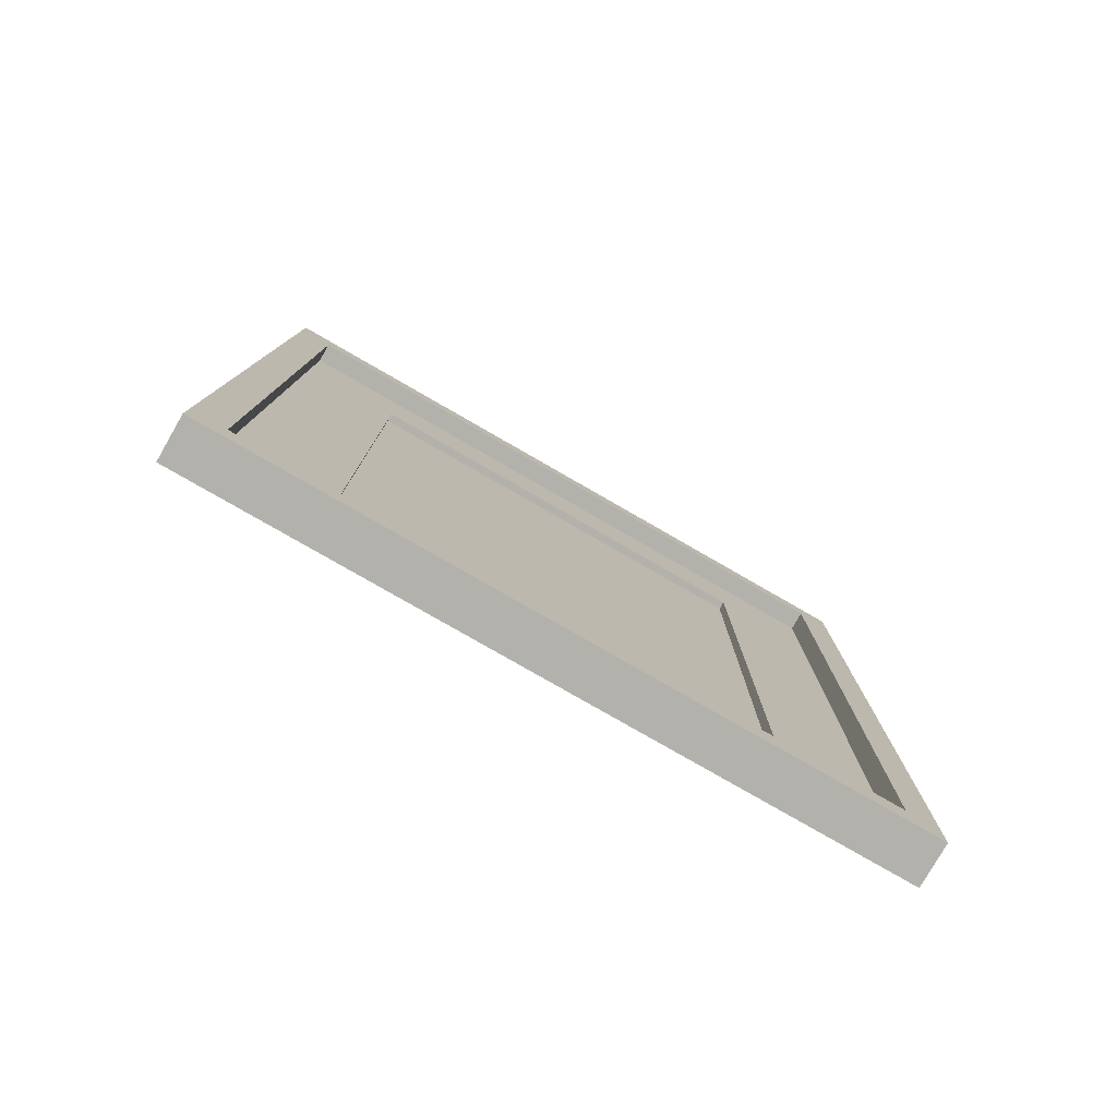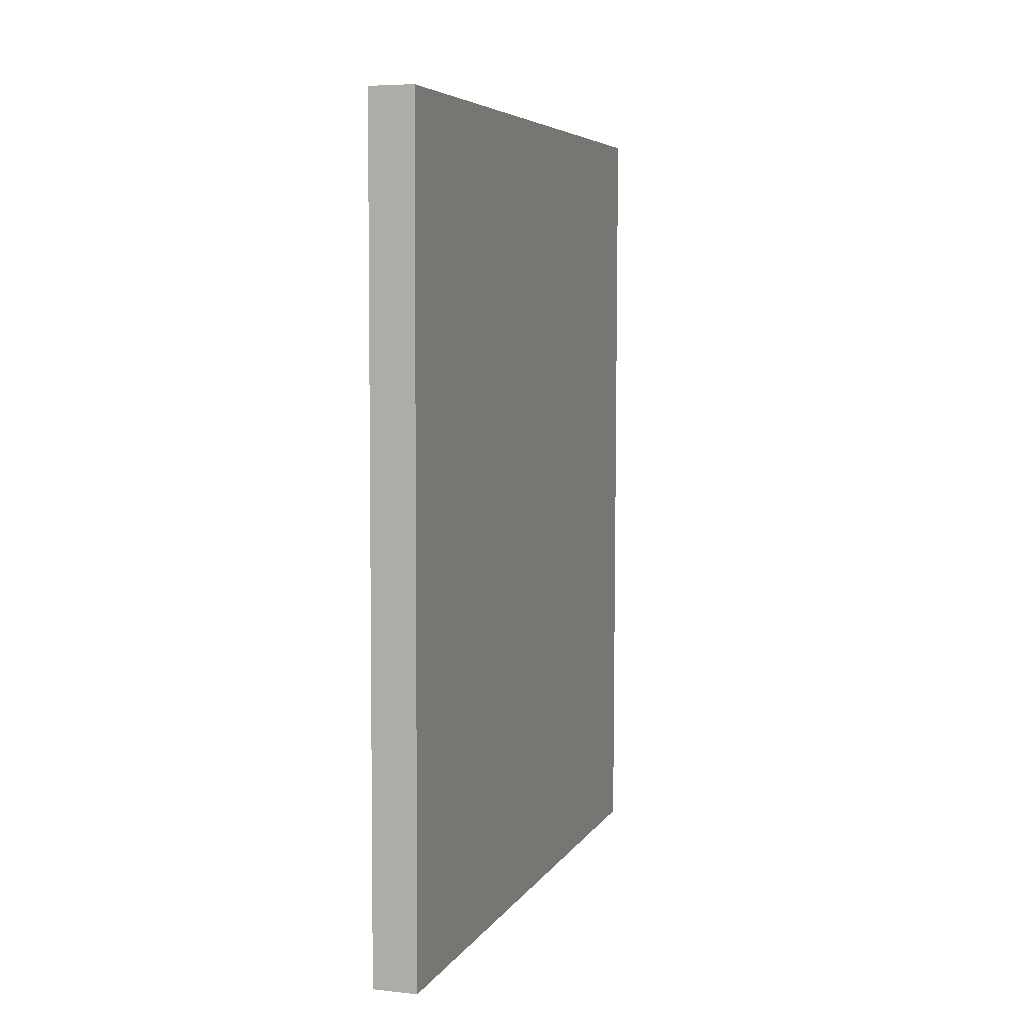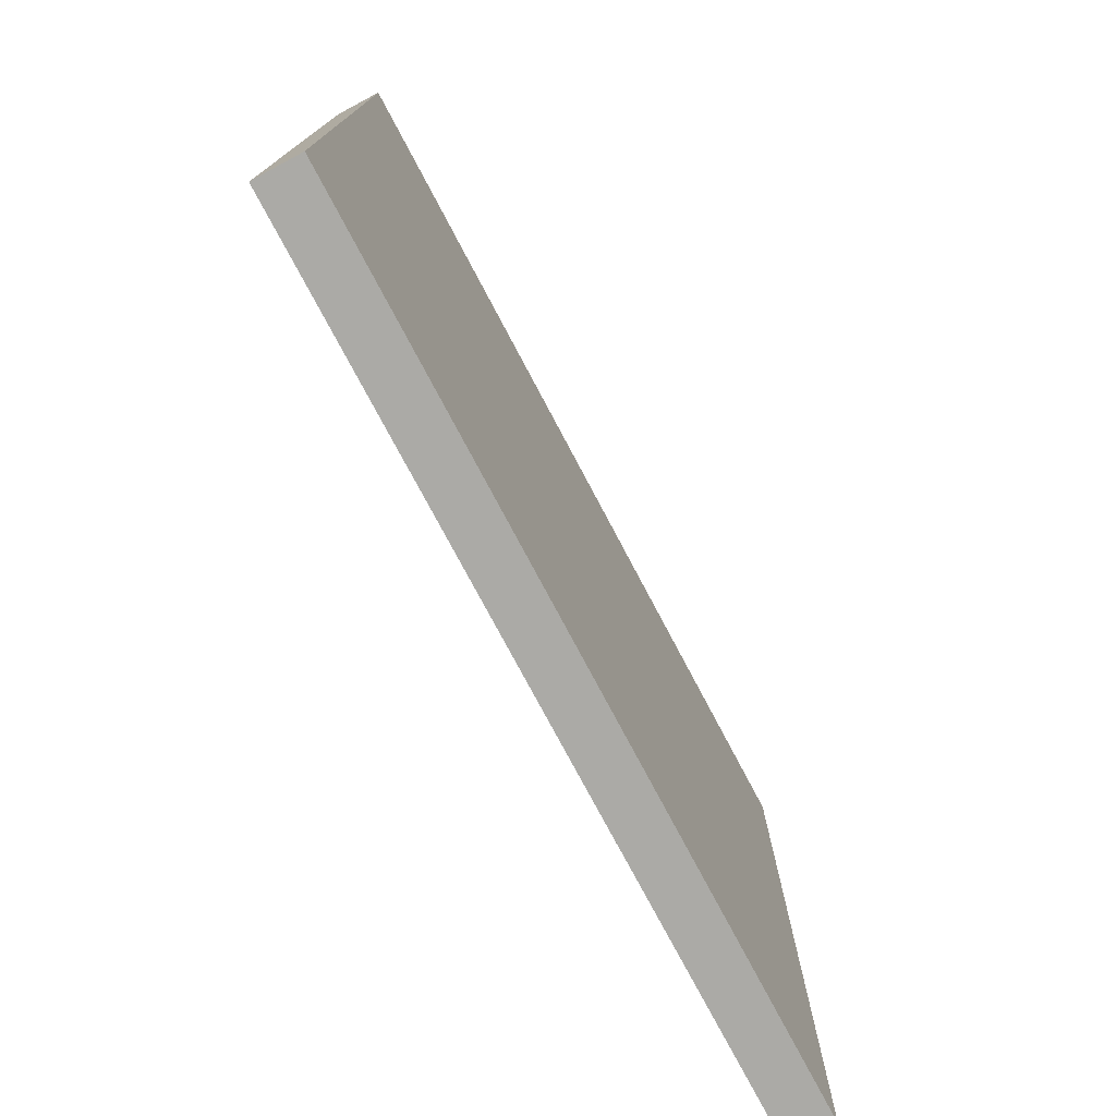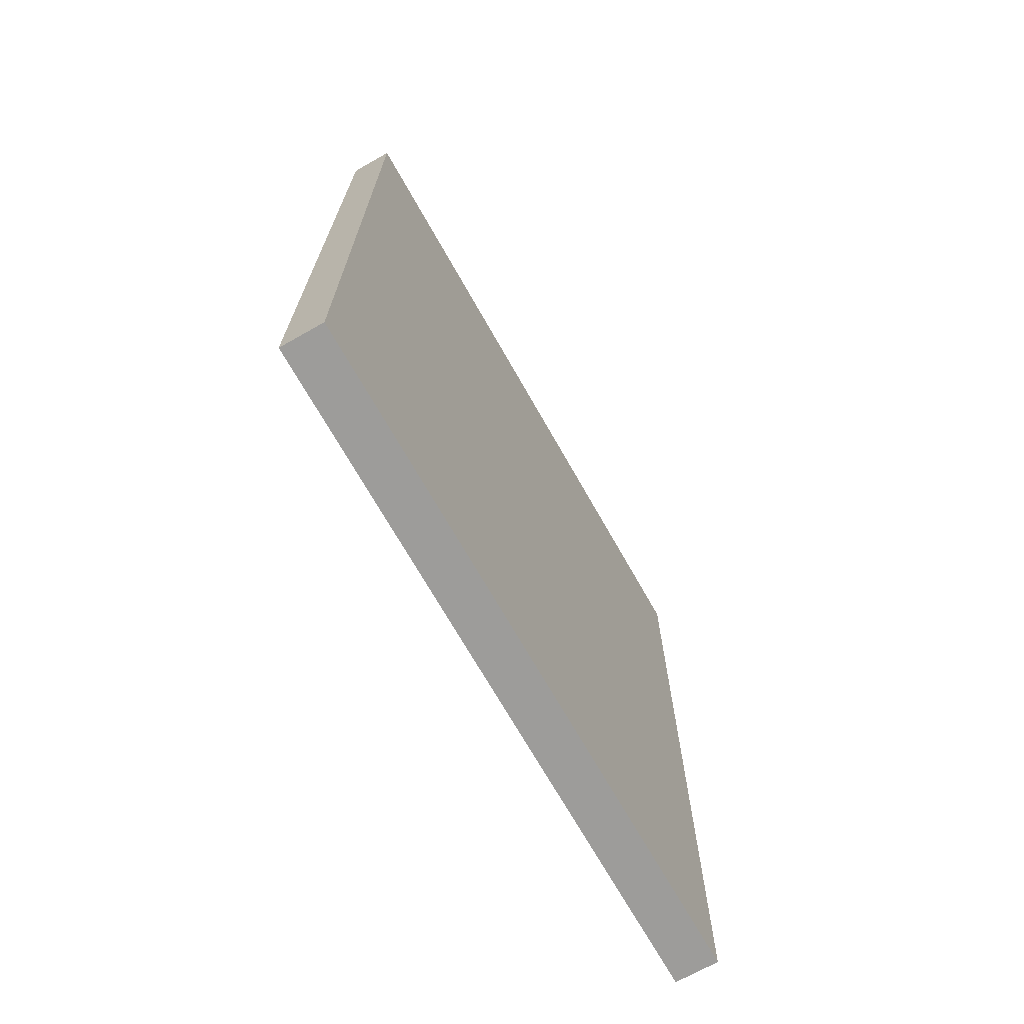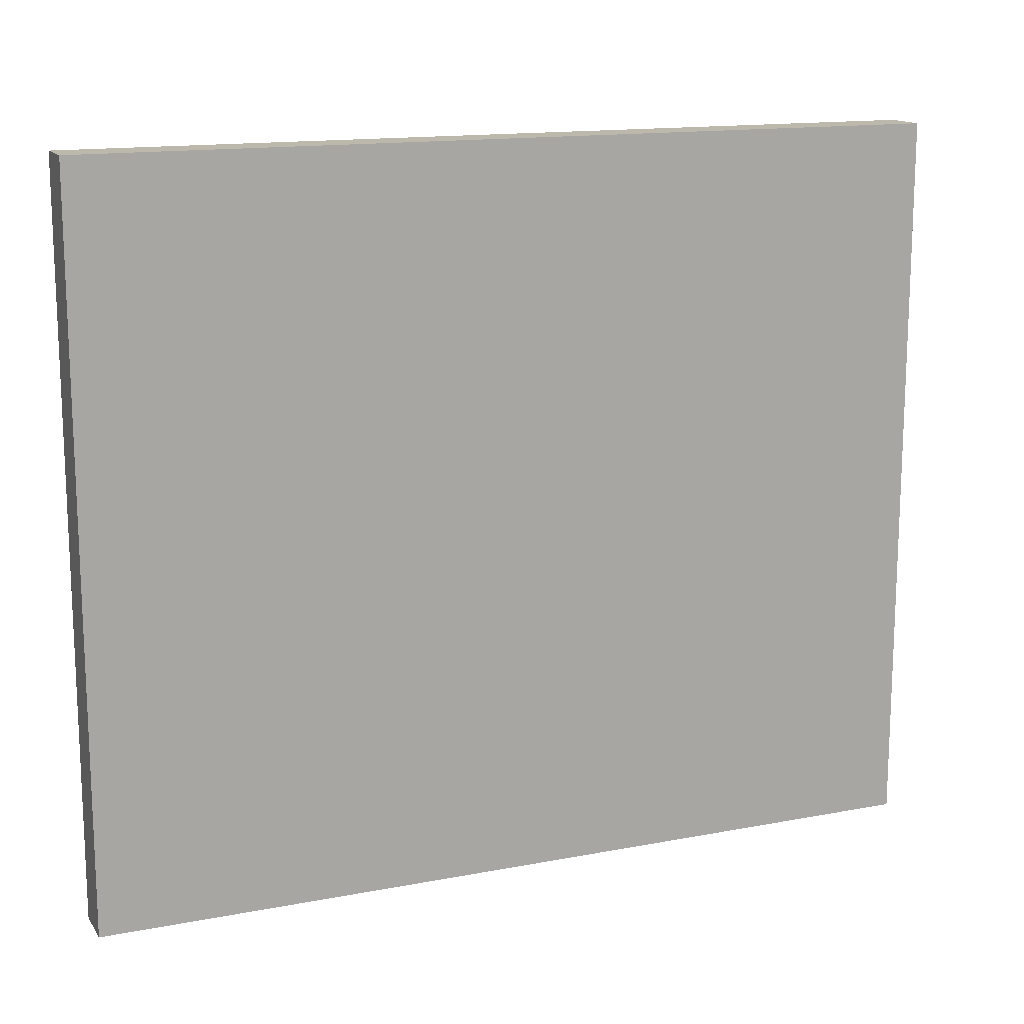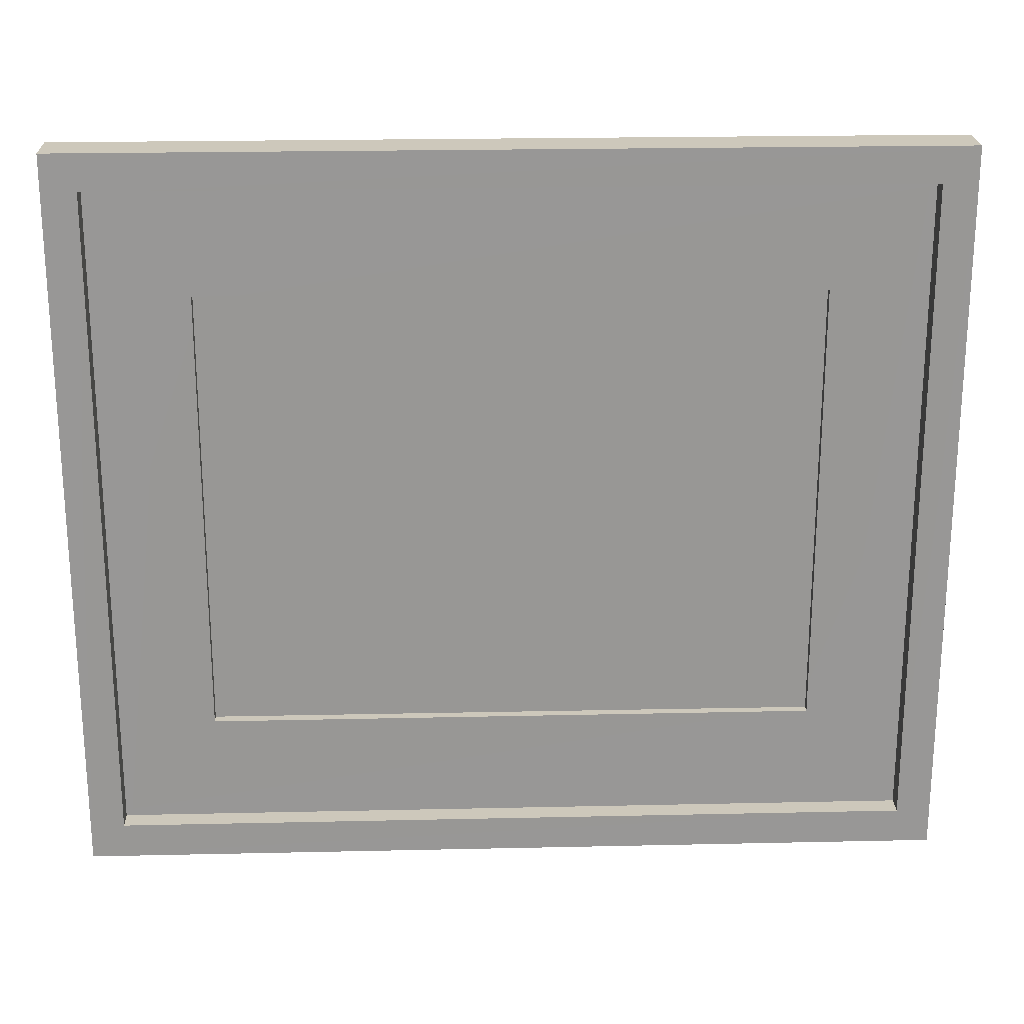
<metadata>
{"format":"obj","ext":"obj","renderer":"f3d","projection":"perspective","resolution":1024,"background":"white","views":[{"elev":-79.1,"azim":60.1,"up":"+Y"},{"elev":5.8,"azim":-162.1,"up":"+Y"},{"elev":-75.9,"azim":-152.0,"up":"+Z"},{"elev":-70.1,"azim":-150.5,"up":"+Y"},{"elev":14.6,"azim":-112.5,"up":"+Z"},{"elev":22.0,"azim":87.9,"up":"+Z"}]}
</metadata>
<code>
g
v -0.004 -0.17 -0.126
v -0.004 0.17 -0.126
v -0.004 -0.17 0.126
v -0.004 0.17 0.126
v 0.014 -0.224 0.186
v 0.013 0.224 0.186
v 0.014 -0.224 0.186
v 0.013 0.224 0.186
v 0.014 -0.224 0.186
v 0.013 0.224 0.186
v 0.013 0.224 -0.186
v 0.014 -0.224 -0.186
v 0.013 0.224 -0.186
v 0.014 -0.224 -0.186
v 0.013 0.224 -0.186
v 0.014 -0.224 -0.186
v 0.014 -0.243 0.205
v 0.013 0.243 0.205
v 0.014 -0.243 0.205
v 0.013 0.243 0.205
v 0.013 0.243 -0.205
v 0.014 -0.243 -0.205
v 0.013 0.243 -0.205
v 0.014 -0.243 -0.205
v 0.014 -0.243 0.206
v 0.013 0.243 0.206
v 0.013 0.243 -0.206
v 0.014 -0.243 -0.206
v 0.013 -0.224 0.186
v 0.002 -0.224 0.186
v 0.013 0.224 0.186
v 0.001 0.224 0.186
v 0.013 -0.224 -0.186
v 0.002 -0.224 -0.186
v 0.013 0.224 -0.186
v 0.001 0.224 -0.186
v 0.013 0.243 0.206
v -0.013 0.243 0.206
v 0.013 -0.243 0.206
v -0.012 -0.243 0.206
v 0.013 0.243 -0.206
v -0.013 0.243 -0.206
v 0.013 -0.243 -0.206
v -0.012 -0.243 -0.206
v 0.002 -0.17 0.126
v 0.001 0.17 0.126
v 0.002 -0.17 -0.126
v 0.001 0.17 -0.126
g
f 1 2 3
f 4 3 2
f 5 6 7
f 8 7 6
f 7 8 9
f 10 9 8
f 11 12 13
f 14 13 12
f 13 14 15
f 16 15 14
f 17 18 19
f 20 19 18
f 21 22 23
f 24 23 22
f 19 20 25
f 26 25 20
f 23 24 27
f 28 27 24
f 29 30 31
f 32 31 30
f 33 34 29
f 30 29 34
f 35 36 33
f 34 33 36
f 31 32 35
f 36 35 32
f 29 31 5
f 6 5 31
f 33 29 12
f 5 12 29
f 35 33 11
f 12 11 33
f 31 35 6
f 11 6 35
f 12 5 14
f 7 14 5
f 14 7 16
f 9 16 7
f 6 11 8
f 13 8 11
f 8 13 10
f 15 10 13
f 37 38 39
f 40 39 38
f 41 42 37
f 38 37 42
f 43 44 41
f 42 41 44
f 39 40 43
f 44 43 40
f 44 40 42
f 38 42 40
f 18 21 20
f 23 20 21
f 22 17 24
f 19 24 17
f 25 26 39
f 37 39 26
f 20 23 26
f 27 26 23
f 26 27 37
f 41 37 27
f 27 28 41
f 43 41 28
f 24 19 28
f 25 28 19
f 28 25 43
f 39 43 25
f 45 3 46
f 4 46 3
f 47 1 45
f 3 45 1
f 48 2 47
f 1 47 2
f 46 4 48
f 2 48 4
f 17 9 18
f 9 17 16
f 10 18 9
f 22 16 17
f 18 10 21
f 16 22 15
f 15 21 10
f 21 15 22
f 30 45 32
f 45 30 47
f 46 32 45
f 34 47 30
f 32 46 36
f 47 34 48
f 48 36 46
f 36 48 34

</code>
